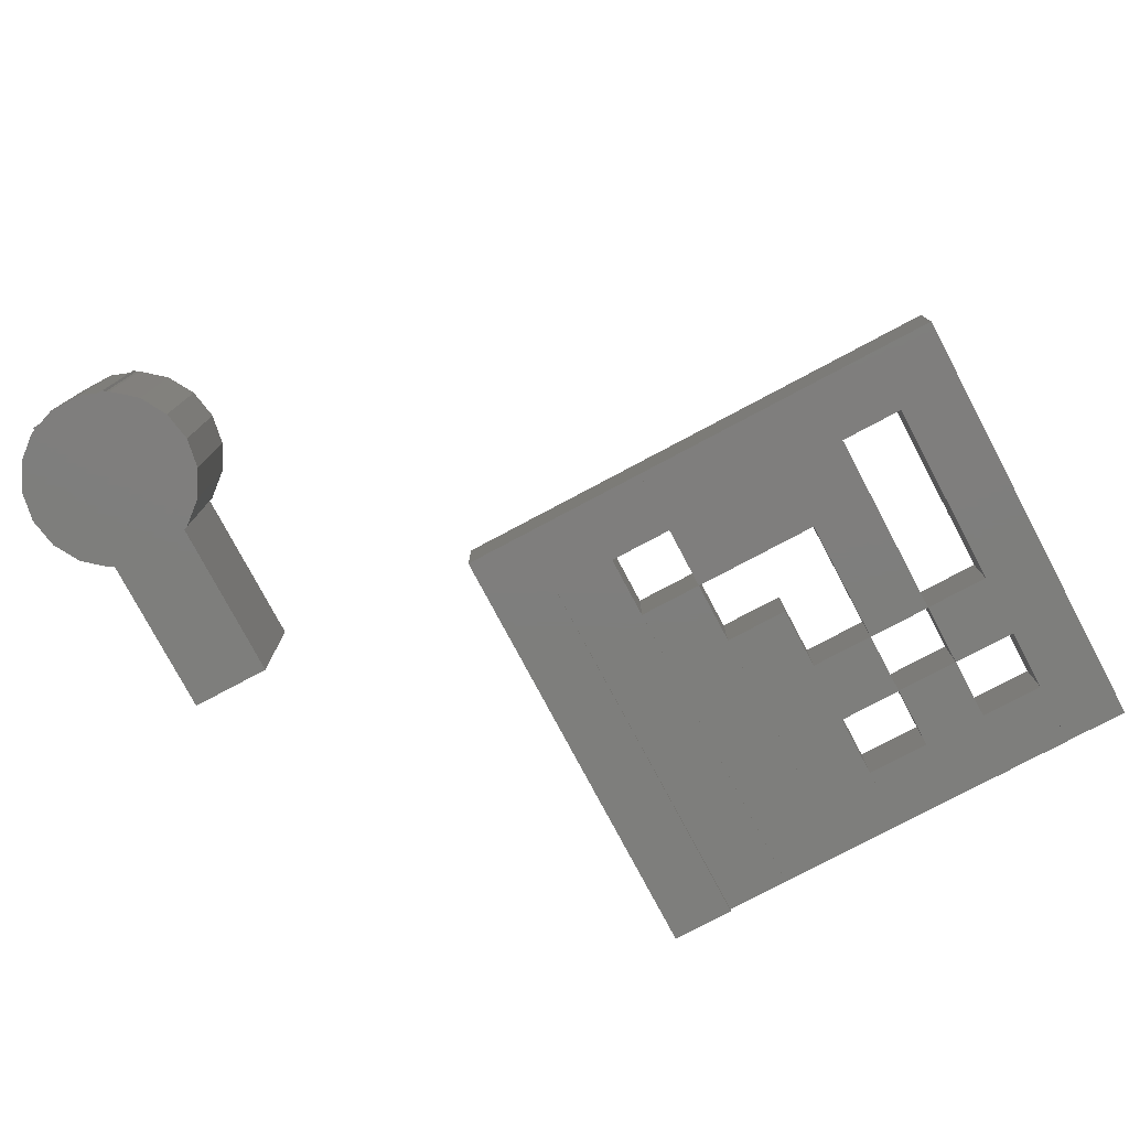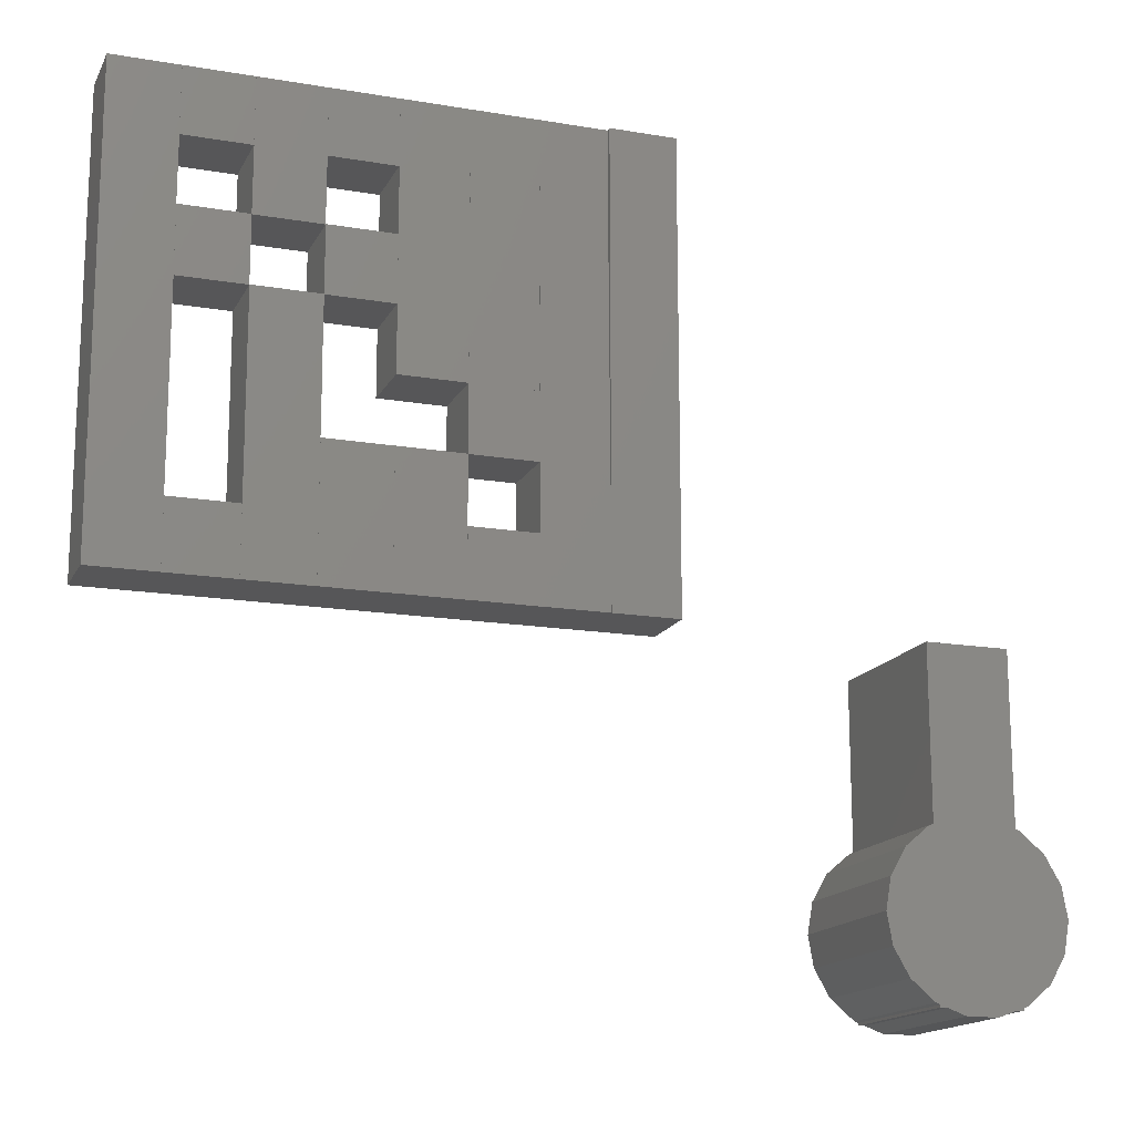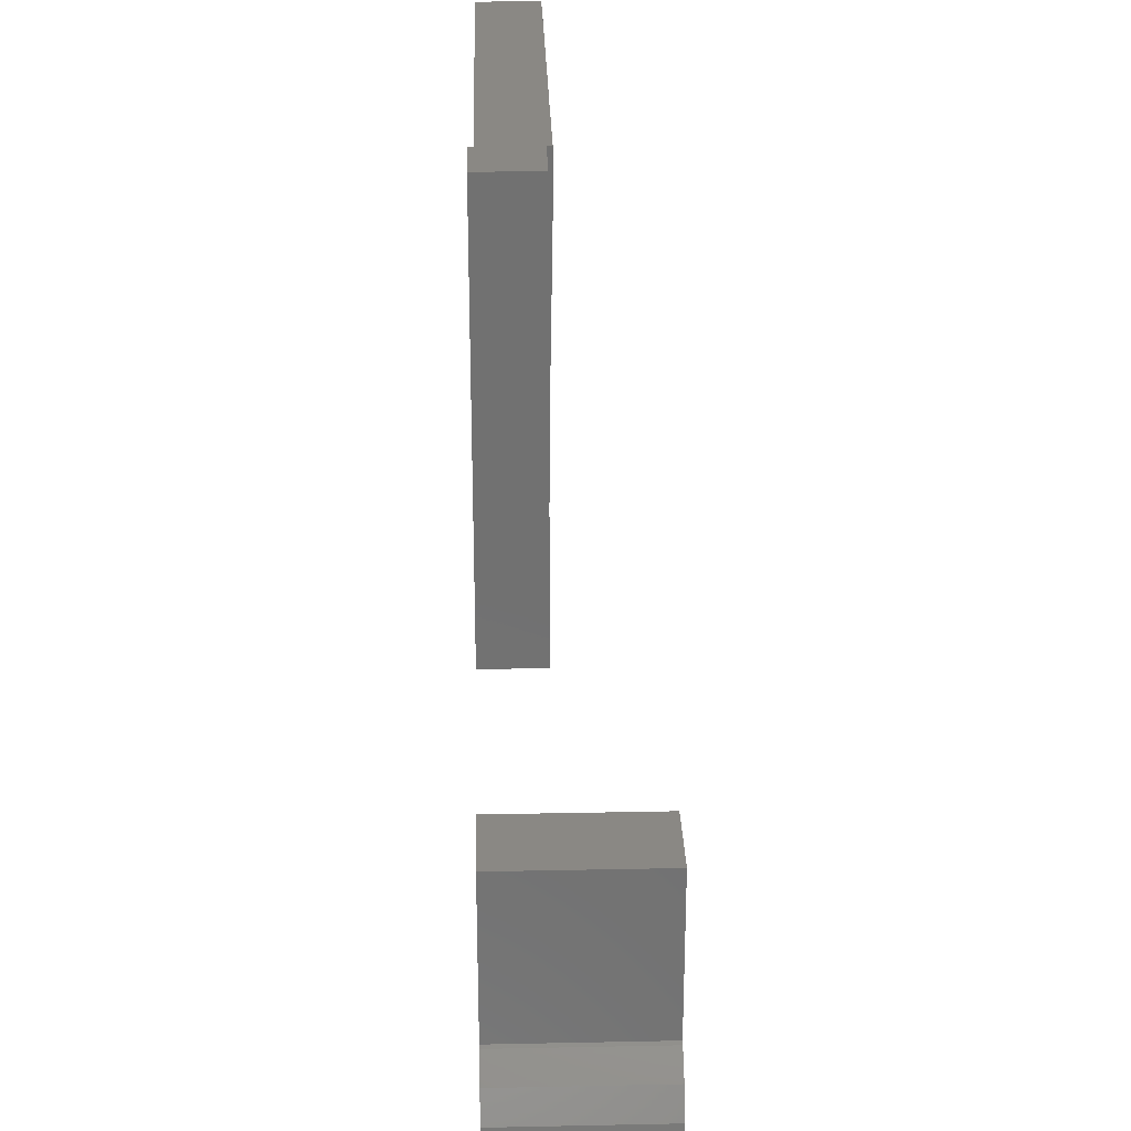
<metadata>
{"format":"stl","ext":"stl","renderer":"f3d","projection":"perspective","resolution":1024,"background":"white","views":[{"elev":-78.0,"azim":28.0,"up":"+Z"},{"elev":-15.9,"azim":160.5,"up":"+Y"},{"elev":27.1,"azim":-91.8,"up":"+Y"}]}
</metadata>
<code>
# stl→obj: 372 verts, 772 faces
v 5.168 -13.12 10
v 4.213 -11.46 0
v 4.213 -11.46 10
v 5.168 -13.12 0
v 5.5 -15 10
v 5.5 -15 0
v 2.75 -10.24 10
v 2.75 -10.24 0
v -5.5 -15 0
v -5.168 -13.12 10
v -5.168 -13.12 0
v -5.5 -15 10
v -2.75 -10.24 0
v -4.213 -11.46 10
v -2.75 -10.24 10
v -4.213 -11.46 0
v -2.099 -20 0
v -0.9551 -20.42 10
v -2.099 -20 10
v -0.9551 -20.42 0
v -2.75 -19.76 0
v -2.5 -19.85 10
v -2.75 -19.76 10
v -2.5 -19.85 0
v 2.5 -10.15 10
v 2.5 -10.15 0
v 5.168 -16.88 10
v 5.168 -16.88 0
v -5.168 -16.88 0
v -5.168 -16.88 10
v 4.213 -18.54 10
v 4.213 -18.54 0
v -4.213 -18.54 0
v -4.213 -18.54 10
v 2.75 -19.76 0
v 2.75 -19.76 10
v 2.5 -19.85 0
v 2.5 -19.85 10
v 0.9551 -20.42 0
v 2.099 -20 10
v 0.9551 -20.42 10
v 2.099 -20 0
v -2.5 -10.15 0
v 2.5 -20 0
v -2.5 -20 0
v 2.5 0 0
v -2.5 0 0
v -2.5 -10.15 10
v 2.5 0 10
v 2.5 -20 10
v -2.5 0 10
v -2.5 -20 10
v 21 28 4.01
v 21 24 4.29
v 21 28 4.34
v 21 20 4.23
v 21 16 4.18
v 21 12 4.14
v 21 8 4.09
v 21 4 4.02
v 21 0 4.01
v 21 0 4.02
v 21 24 4.34
v 21 20 4.29
v 21 16 4.23
v 21 12 4.18
v 21 8 4.14
v 21 4 4.09
v 21 24 0.29
v 21 28 0.34
v 21 24 0.34
v 21 28 0.01
v 21 20 0.23
v 21 20 0.29
v 21 16 0.18
v 21 16 0.23
v 21 12 0.14
v 21 12 0.18
v 21 8 0.09
v 21 8 0.14
v 21 4 0.02
v 21 4 0.09
v 21 0 0.01
v 21 0 0.02
v 17 28 4.01
v 17 0 4.01
v 17 0 0.01
v 17 28 0.01
v 49 28 4.4
v 45 28 4.39
v 45 28 4.4
v 41 28 4.38
v 41 28 4.39
v 37 28 4.37
v 37 28 4.38
v 41 28 0.39
v 33 28 4.36
v 33 28 4.37
v 29 28 4.35
v 29 28 4.36
v 37 28 0.38
v 25 28 4.34
v 25 28 4.35
v 25 28 0.35
v 33 28 0.37
v 45 28 0.4
v 49 28 0.4
v 45 28 0.39
v 41 28 0.38
v 29 28 0.36
v 37 28 0.37
v 33 28 0.36
v 29 28 0.35
v 25 28 0.34
v 41 0 0.07
v 45 0 0.08
v 37 0 0.06
v 33 0 0.05
v 29 0 0.04
v 25 0 0.03
v 25 0 4.02
v 25 0 4.03
v 29 0 4.03
v 29 0 4.04
v 33 0 4.04
v 33 0 4.05
v 37 0 4.05
v 37 0 4.06
v 41 0 4.06
v 41 0 4.07
v 45 0 4.07
v 49 0 4.08
v 45 0 4.08
v 49 0 0.08
v 45 0 0.07
v 41 0 0.06
v 37 0 0.05
v 33 0 0.04
v 29 0 0.03
v 25 0 0.02
v 25 4 4.03
v 25 4 4.02
v 25 4 0.02
v 25 4 0.03
v 45 4 0.08
v 45 4 0.13
v 49 4 0.13
v 41 4 0.12
v 37 4 0.11
v 37 4 0.12
v 33 4 0.1
v 33 4 0.11
v 41 4 0.07
v 29 4 0.04
v 29 4 0.1
v 49 4 0.08
v 37 4 0.06
v 45 4 0.07
v 33 4 0.05
v 41 4 0.06
v 37 4 0.05
v 25 4 0.09
v 33 4 0.04
v 29 4 0.03
v 45 4 4.07
v 41 4 4.06
v 41 4 4.07
v 29 4 4.03
v 45 4 4.08
v 49 4 4.13
v 45 4 4.13
v 49 4 4.08
v 33 4 4.11
v 33 4 4.1
v 37 4 4.11
v 41 4 4.12
v 37 4 4.12
v 37 4 4.06
v 33 4 4.05
v 29 4 4.1
v 29 4 4.04
v 33 4 4.04
v 37 4 4.05
v 25 4 4.09
v 29 8 0.15
v 29 8 0.1
v 29 8 4.1
v 33 8 4.11
v 33 8 4.1
v 33 8 0.1
v 33 8 0.11
v 37 8 4.12
v 37 8 4.11
v 37 12 0.21
v 37 16 0.26
v 37 16 0.21
v 37 12 4.16
v 37 16 4.21
v 37 12 4.21
v 37 8 0.16
v 37 12 0.16
v 37 8 4.16
v 37 8 0.11
v 37 8 0.12
v 45 12 0.22
v 45 16 0.27
v 45 16 0.22
v 45 16 0.28
v 45 12 4.17
v 45 16 4.22
v 45 12 4.22
v 45 8 0.17
v 45 12 0.17
v 45 8 4.13
v 45 8 4.17
v 45 8 0.13
v 49 24 4.33
v 49 24 4.4
v 49 24 0.4
v 49 20 4.28
v 49 20 4.33
v 49 20 0.33
v 49 24 0.33
v 49 16 4.22
v 49 16 4.28
v 49 16 0.28
v 49 20 0.28
v 49 12 4.17
v 49 12 4.22
v 49 12 0.22
v 49 16 0.22
v 49 8 4.13
v 49 8 4.17
v 49 8 0.17
v 49 12 0.17
v 49 8 0.13
v 25 8 0.15
v 25 8 4.09
v 25 8 0.14
v 25 8 0.09
v 25 12 0.14
v 25 12 0.15
v 25 8 4.14
v 25 12 4.15
v 25 12 4.14
v 25 8 4.15
v 29 8 4.15
v 41 8 4.16
v 41 8 4.12
v 41 8 0.16
v 41 8 0.12
v 41 12 4.16
v 41 16 0.27
v 41 16 4.21
v 41 12 4.21
v 41 12 0.21
v 41 16 0.21
v 41 12 0.16
v 25 12 4.18
v 25 12 4.19
v 29 12 4.19
v 33 12 4.2
v 29 12 4.2
v 29 12 4.15
v 33 12 0.2
v 29 12 0.2
v 29 12 0.19
v 25 12 0.18
v 25 12 0.19
v 29 12 0.15
v 29 16 0.19
v 29 16 0.2
v 29 16 4.2
v 29 16 4.19
v 25 16 4.19
v 25 16 4.18
v 25 16 0.18
v 25 16 0.19
v 25 16 4.24
v 25 16 4.23
v 29 16 4.24
v 29 16 4.25
v 33 16 4.25
v 37 16 4.26
v 33 16 4.26
v 33 16 4.2
v 33 16 0.26
v 33 16 0.25
v 29 16 0.24
v 29 16 0.25
v 25 16 0.23
v 25 16 0.24
v 33 16 0.2
v 33 20 4.26
v 33 20 4.25
v 33 20 0.25
v 33 20 0.26
v 41 16 4.27
v 45 16 4.27
v 45 16 4.28
v 25 20 4.24
v 25 20 4.23
v 25 20 0.23
v 25 20 0.24
v 25 20 4.29
v 25 24 4.3
v 25 24 4.29
v 25 20 4.3
v 25 20 0.3
v 25 24 0.29
v 25 24 0.3
v 25 20 0.29
v 25 24 4.34
v 25 24 4.35
v 25 24 0.35
v 25 24 0.34
v 29 20 4.3
v 33 20 4.31
v 29 20 4.31
v 29 20 4.25
v 29 20 4.24
v 37 20 4.26
v 37 20 0.32
v 33 20 0.31
v 29 20 0.3
v 29 20 0.31
v 29 20 0.25
v 37 20 0.26
v 29 20 0.24
v 45 24 4.39
v 45 24 4.4
v 45 24 0.4
v 45 24 0.39
v 45 20 4.28
v 45 20 4.27
v 45 20 0.33
v 45 24 0.33
v 45 24 4.33
v 45 20 4.33
v 45 20 0.27
v 45 20 0.28
v 41 20 4.27
v 41 20 0.27
v 41 20 0.32
v 37 24 4.32
v 29 24 4.31
v 29 24 4.35
v 29 24 4.36
v 33 24 4.36
v 33 24 4.37
v 37 24 4.37
v 37 24 4.38
v 41 24 4.38
v 41 24 4.39
v 41 24 4.32
v 41 24 0.39
v 33 24 4.31
v 37 24 0.38
v 33 24 0.37
v 37 24 0.37
v 29 24 4.3
v 41 24 0.38
v 41 24 0.32
v 37 24 0.32
v 33 24 0.36
v 29 24 0.35
v 29 24 0.36
v 33 24 0.31
v 29 24 0.31
v 29 24 0.3
v 41 20 4.32
v 37 20 4.32
f 1 2 3
f 2 1 4
f 5 4 1
f 4 5 6
f 2 7 3
f 7 2 8
f 9 10 11
f 10 9 12
f 13 14 15
f 14 13 16
f 17 18 19
f 18 17 20
f 21 22 23
f 22 21 24
f 8 25 7
f 25 8 26
f 27 6 5
f 6 27 28
f 29 12 9
f 12 29 30
f 31 28 27
f 28 31 32
f 33 23 34
f 23 33 21
f 35 31 36
f 31 35 32
f 37 36 38
f 36 37 35
f 39 40 41
f 40 39 42
f 33 24 21
f 29 24 33
f 24 29 43
f 43 16 13
f 11 43 29
f 43 11 16
f 11 29 9
f 42 37 44
f 37 42 26
f 26 42 43
f 17 42 39
f 17 39 20
f 42 17 43
f 24 17 45
f 43 17 24
f 26 43 46
f 46 43 47
f 28 4 6
f 37 28 32
f 28 37 4
f 37 32 35
f 26 4 37
f 4 26 2
f 2 26 8
f 43 15 48
f 15 43 13
f 11 14 16
f 14 11 10
f 20 41 18
f 41 20 39
f 14 48 15
f 10 48 14
f 48 10 22
f 22 34 23
f 30 22 10
f 22 30 34
f 30 10 12
f 48 25 49
f 40 25 48
f 25 40 38
f 38 40 50
f 19 40 48
f 40 19 41
f 48 49 51
f 41 19 18
f 22 19 48
f 19 22 52
f 1 27 5
f 25 1 3
f 1 25 27
f 25 3 7
f 38 27 25
f 27 38 31
f 31 38 36
f 33 30 29
f 30 33 34
f 25 46 49
f 46 25 26
f 50 37 38
f 37 50 44
f 43 51 47
f 51 43 48
f 45 22 24
f 22 45 52
f 46 51 49
f 51 46 47
f 45 19 52
f 19 45 17
f 42 50 40
f 50 42 44
f 53 54 55
f 53 56 54
f 53 57 56
f 53 58 57
f 53 59 58
f 53 60 59
f 61 60 53
f 60 61 62
f 55 54 63
f 54 56 64
f 56 57 65
f 57 58 66
f 58 59 67
f 59 60 68
f 69 70 71
f 70 69 72
f 73 69 74
f 69 73 72
f 75 73 76
f 73 75 72
f 77 75 78
f 75 77 72
f 79 77 80
f 77 79 72
f 81 79 82
f 79 81 72
f 83 81 84
f 81 83 72
f 85 61 53
f 61 85 86
f 87 72 83
f 72 87 88
f 87 85 88
f 85 87 86
f 89 90 91
f 90 92 93
f 92 94 95
f 96 92 90
f 94 97 98
f 92 96 94
f 97 99 100
f 94 101 97
f 99 102 103
f 102 53 55
f 104 102 99
f 105 97 101
f 106 90 89
f 106 89 107
f 90 106 96
f 94 96 101
f 96 106 108
f 97 105 99
f 101 96 109
f 110 99 105
f 105 101 111
f 104 99 110
f 110 105 112
f 102 104 53
f 104 110 113
f 70 53 104
f 70 104 114
f 53 70 85
f 88 70 72
f 70 88 85
f 84 61 86
f 61 115 116
f 61 117 115
f 61 118 117
f 61 119 118
f 61 120 119
f 61 84 120
f 87 84 86
f 84 87 83
f 62 61 121
f 122 121 123
f 124 123 125
f 126 125 127
f 128 127 129
f 130 129 131
f 131 132 133
f 116 131 129
f 116 127 125
f 116 125 123
f 116 123 121
f 116 121 61
f 127 116 129
f 131 116 132
f 132 116 134
f 116 115 135
f 115 117 136
f 117 118 137
f 118 119 138
f 119 120 139
f 120 84 140
f 121 141 142
f 141 121 122
f 120 143 144
f 143 120 140
f 60 121 142
f 121 60 62
f 84 143 140
f 143 84 81
f 145 146 147
f 148 149 150
f 146 145 148
f 149 151 152
f 153 148 145
f 154 155 151
f 145 147 156
f 148 153 149
f 157 149 153
f 149 157 151
f 153 145 158
f 159 151 157
f 157 153 160
f 154 151 159
f 159 157 161
f 155 154 162
f 154 159 163
f 144 162 154
f 144 154 164
f 162 144 82
f 81 144 143
f 144 81 82
f 165 166 167
f 146 166 165
f 166 146 148
f 168 142 141
f 155 142 168
f 142 155 162
f 169 170 171
f 170 169 172
f 173 174 175
f 175 176 177
f 178 175 174
f 175 178 176
f 179 174 180
f 176 178 167
f 174 179 178
f 181 179 180
f 179 181 182
f 167 178 166
f 178 179 183
f 68 141 184
f 60 141 68
f 141 60 142
f 123 181 168
f 181 123 124
f 155 185 186
f 185 155 168
f 185 168 187
f 181 187 168
f 187 181 180
f 119 164 154
f 164 119 139
f 141 123 168
f 123 141 122
f 120 164 139
f 164 120 144
f 174 188 189
f 188 174 173
f 152 190 191
f 190 152 151
f 125 179 182
f 179 125 126
f 118 163 159
f 163 118 138
f 181 125 182
f 125 181 124
f 119 163 138
f 163 119 154
f 175 192 193
f 192 175 177
f 194 195 196
f 195 194 197
f 195 197 198
f 198 197 199
f 200 194 201
f 194 200 193
f 194 193 197
f 192 197 193
f 197 192 202
f 150 203 204
f 203 150 149
f 127 178 183
f 178 127 128
f 117 161 157
f 161 117 137
f 179 127 183
f 127 179 126
f 118 161 137
f 161 118 159
f 129 167 166
f 167 129 130
f 115 160 153
f 160 115 136
f 178 129 166
f 129 178 128
f 117 160 136
f 160 117 157
f 131 169 165
f 169 131 133
f 205 206 207
f 206 205 208
f 208 205 209
f 208 209 210
f 210 209 211
f 212 205 213
f 214 205 212
f 205 214 209
f 209 214 215
f 146 212 216
f 212 146 165
f 212 165 214
f 169 214 165
f 214 169 171
f 116 158 145
f 158 116 135
f 167 131 165
f 131 167 130
f 115 158 135
f 158 115 153
f 217 89 218
f 89 217 107
f 217 219 107
f 220 219 217
f 220 217 221
f 222 219 220
f 219 222 223
f 224 222 220
f 224 220 225
f 226 222 224
f 222 226 227
f 228 226 224
f 228 224 229
f 230 226 228
f 226 230 231
f 232 230 228
f 232 228 233
f 234 230 232
f 230 234 235
f 172 234 232
f 172 232 170
f 147 234 172
f 234 147 236
f 132 147 172
f 134 147 132
f 147 134 156
f 169 132 172
f 132 169 133
f 116 156 134
f 156 116 145
f 142 237 238
f 162 237 142
f 141 238 184
f 142 238 141
f 237 162 239
f 239 162 240
f 237 241 242
f 241 237 239
f 243 244 245
f 244 243 246
f 59 184 238
f 184 59 68
f 82 240 162
f 240 82 79
f 240 80 239
f 80 240 79
f 238 243 67
f 238 67 59
f 243 238 187
f 237 187 238
f 187 237 185
f 243 247 246
f 247 243 187
f 187 174 189
f 174 187 180
f 155 190 151
f 190 155 186
f 192 248 202
f 248 192 249
f 204 200 250
f 204 250 251
f 191 200 204
f 191 204 203
f 200 191 185
f 190 185 191
f 185 190 186
f 193 189 188
f 200 189 193
f 185 189 200
f 189 185 187
f 188 175 193
f 175 188 173
f 152 203 149
f 203 152 191
f 252 253 254
f 252 254 255
f 256 253 252
f 253 256 257
f 249 256 252
f 249 252 248
f 250 256 249
f 256 250 258
f 166 250 249
f 167 249 176
f 166 249 167
f 148 250 166
f 250 148 251
f 192 176 249
f 176 192 177
f 150 251 148
f 251 150 204
f 214 170 232
f 170 214 171
f 146 236 147
f 236 146 216
f 214 233 215
f 233 214 232
f 236 212 234
f 212 236 216
f 58 243 245
f 243 58 67
f 80 241 239
f 241 80 77
f 66 244 259
f 58 244 66
f 244 58 245
f 260 259 261
f 261 262 263
f 264 261 259
f 264 259 244
f 261 264 262
f 265 264 266
f 264 265 262
f 267 268 269
f 270 268 267
f 242 268 270
f 268 242 78
f 241 78 242
f 78 241 77
f 187 266 264
f 185 266 187
f 187 264 247
f 266 185 267
f 267 185 270
f 266 271 272
f 271 266 267
f 261 273 274
f 273 261 263
f 244 247 264
f 247 244 246
f 237 270 185
f 270 237 242
f 197 248 252
f 248 197 202
f 200 258 250
f 258 200 201
f 258 194 256
f 194 258 201
f 197 255 199
f 255 197 252
f 209 233 228
f 233 209 215
f 212 235 234
f 235 212 213
f 235 205 230
f 205 235 213
f 209 229 211
f 229 209 228
f 259 275 276
f 275 259 260
f 269 277 278
f 277 269 268
f 57 259 276
f 259 57 66
f 78 277 268
f 277 78 75
f 279 280 281
f 282 281 283
f 283 284 285
f 286 283 281
f 273 281 280
f 286 281 273
f 275 280 65
f 283 286 284
f 280 275 273
f 57 275 65
f 275 57 276
f 284 286 198
f 287 198 286
f 198 287 195
f 273 275 274
f 288 289 290
f 289 291 292
f 272 289 288
f 272 288 293
f 289 272 291
f 278 291 272
f 278 272 271
f 291 278 76
f 277 76 278
f 76 277 75
f 275 261 274
f 261 275 260
f 269 271 267
f 271 269 278
f 283 294 295
f 294 283 285
f 262 287 286
f 265 287 262
f 287 265 288
f 288 265 293
f 287 296 297
f 296 287 288
f 273 262 286
f 262 273 263
f 266 293 265
f 293 266 272
f 198 255 254
f 255 198 199
f 194 257 256
f 257 194 196
f 253 198 254
f 253 195 198
f 257 195 253
f 195 257 196
f 210 229 224
f 229 210 211
f 205 231 230
f 231 205 207
f 226 206 208
f 231 206 226
f 206 231 207
f 298 210 299
f 254 210 298
f 254 208 210
f 253 208 254
f 208 253 206
f 299 225 300
f 210 225 299
f 225 210 224
f 280 301 302
f 301 280 279
f 292 303 304
f 303 292 291
f 305 306 307
f 306 305 308
f 309 310 311
f 310 309 312
f 313 103 102
f 103 313 314
f 315 114 104
f 114 315 316
f 56 280 302
f 280 56 65
f 76 303 291
f 303 76 73
f 308 305 317
f 317 318 319
f 320 317 305
f 317 320 318
f 301 305 64
f 318 320 294
f 305 301 320
f 56 301 64
f 301 56 302
f 294 320 295
f 320 301 321
f 322 295 294
f 323 295 322
f 323 324 295
f 324 325 326
f 325 312 309
f 327 325 324
f 328 324 323
f 297 324 328
f 327 324 297
f 325 327 312
f 327 297 296
f 304 312 327
f 304 327 329
f 312 304 74
f 73 304 303
f 304 73 74
f 281 320 321
f 320 281 282
f 290 329 327
f 329 290 289
f 301 281 321
f 281 301 279
f 292 329 289
f 329 292 304
f 320 283 295
f 283 320 282
f 290 296 288
f 296 290 327
f 198 323 322
f 198 322 284
f 195 323 198
f 323 195 328
f 294 284 322
f 284 294 285
f 287 328 195
f 328 287 297
f 330 91 90
f 91 330 331
f 332 108 106
f 108 332 333
f 299 334 335
f 334 299 300
f 336 333 337
f 333 336 332
f 332 336 335
f 332 335 338
f 334 338 335
f 338 334 339
f 208 340 341
f 340 208 206
f 342 299 335
f 299 342 298
f 253 340 206
f 340 253 343
f 253 344 343
f 344 253 254
f 344 254 342
f 342 254 298
f 341 336 222
f 341 222 227
f 336 341 344
f 340 344 341
f 344 340 343
f 336 342 335
f 342 336 344
f 334 221 339
f 221 334 220
f 334 225 220
f 225 334 300
f 208 227 226
f 227 208 341
f 54 305 307
f 305 54 64
f 74 310 312
f 310 74 69
f 306 313 63
f 313 345 338
f 313 346 345
f 313 306 346
f 54 306 63
f 306 54 307
f 314 313 347
f 348 347 349
f 350 349 351
f 352 351 353
f 354 353 330
f 330 218 331
f 338 353 351
f 338 351 349
f 338 349 347
f 338 347 313
f 353 338 330
f 338 218 330
f 218 338 217
f 355 338 345
f 355 332 338
f 356 332 355
f 332 356 333
f 357 345 346
f 357 358 345
f 359 358 357
f 358 359 360
f 346 306 361
f 362 360 358
f 363 360 362
f 360 363 364
f 219 333 332
f 223 333 219
f 333 223 337
f 365 366 367
f 366 316 315
f 368 366 365
f 369 366 368
f 366 369 316
f 311 316 369
f 311 369 370
f 316 311 71
f 310 71 311
f 71 310 69
f 317 346 361
f 346 317 319
f 326 370 369
f 370 326 325
f 306 317 361
f 317 306 308
f 309 370 325
f 370 309 311
f 295 359 357
f 324 359 295
f 294 357 318
f 295 357 294
f 359 324 365
f 365 324 368
f 359 112 105
f 112 359 365
f 349 98 97
f 98 349 350
f 346 318 357
f 318 346 319
f 326 368 324
f 368 326 369
f 342 356 355
f 344 356 342
f 342 355 371
f 356 344 362
f 362 344 363
f 356 109 96
f 109 356 362
f 353 93 92
f 93 353 354
f 345 371 355
f 371 345 372
f 323 363 344
f 363 323 364
f 323 360 364
f 360 323 358
f 358 323 322
f 358 322 345
f 345 322 372
f 372 342 371
f 322 342 372
f 323 342 322
f 342 323 344
f 338 221 217
f 221 338 339
f 336 223 222
f 223 336 337
f 55 313 102
f 313 55 63
f 71 114 316
f 114 71 70
f 347 100 99
f 100 347 348
f 367 113 110
f 113 367 366
f 103 347 99
f 347 103 314
f 315 113 366
f 113 315 104
f 100 349 97
f 349 100 348
f 367 112 365
f 112 367 110
f 351 95 94
f 95 351 352
f 358 111 101
f 111 358 360
f 98 351 94
f 351 98 350
f 359 111 360
f 111 359 105
f 95 353 92
f 353 95 352
f 358 109 362
f 109 358 101
f 93 330 90
f 330 93 354
f 356 108 333
f 108 356 96
f 91 218 89
f 218 91 331
f 332 107 219
f 107 332 106

</code>
